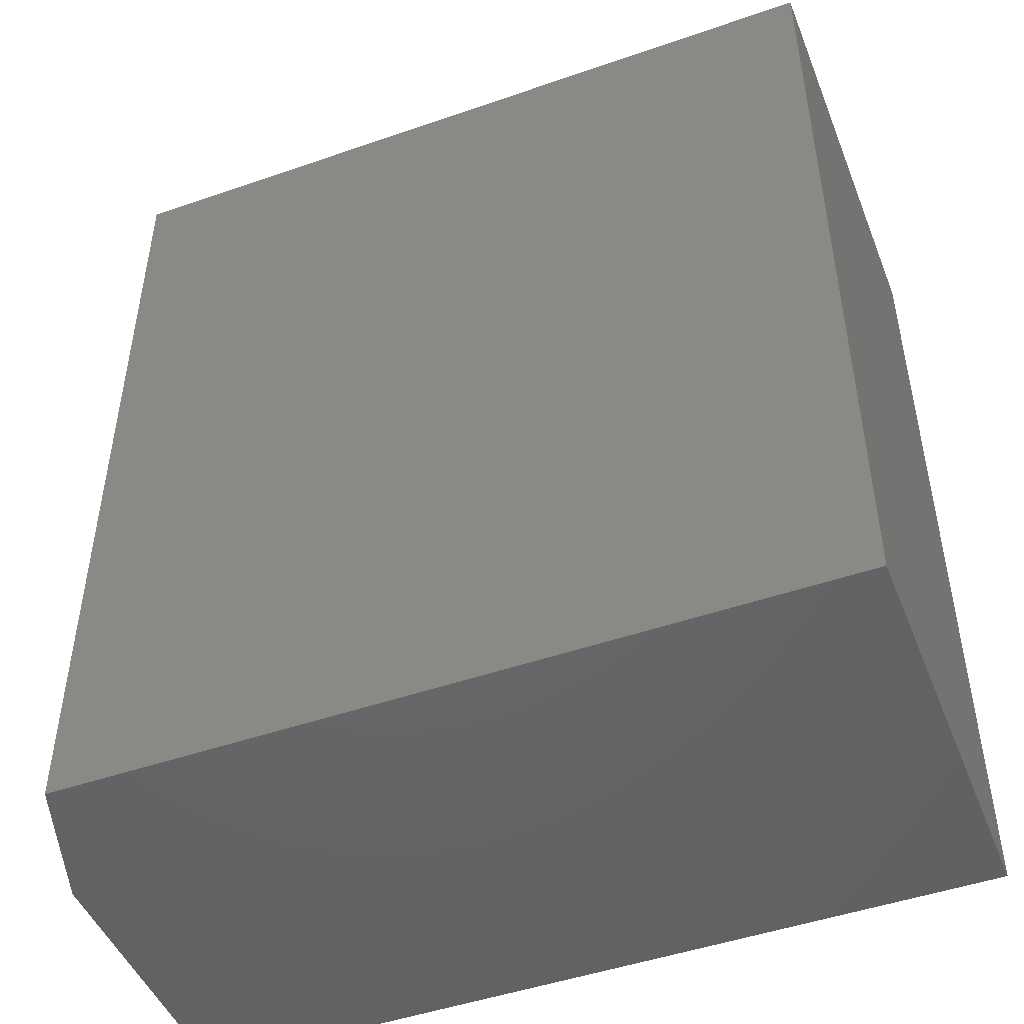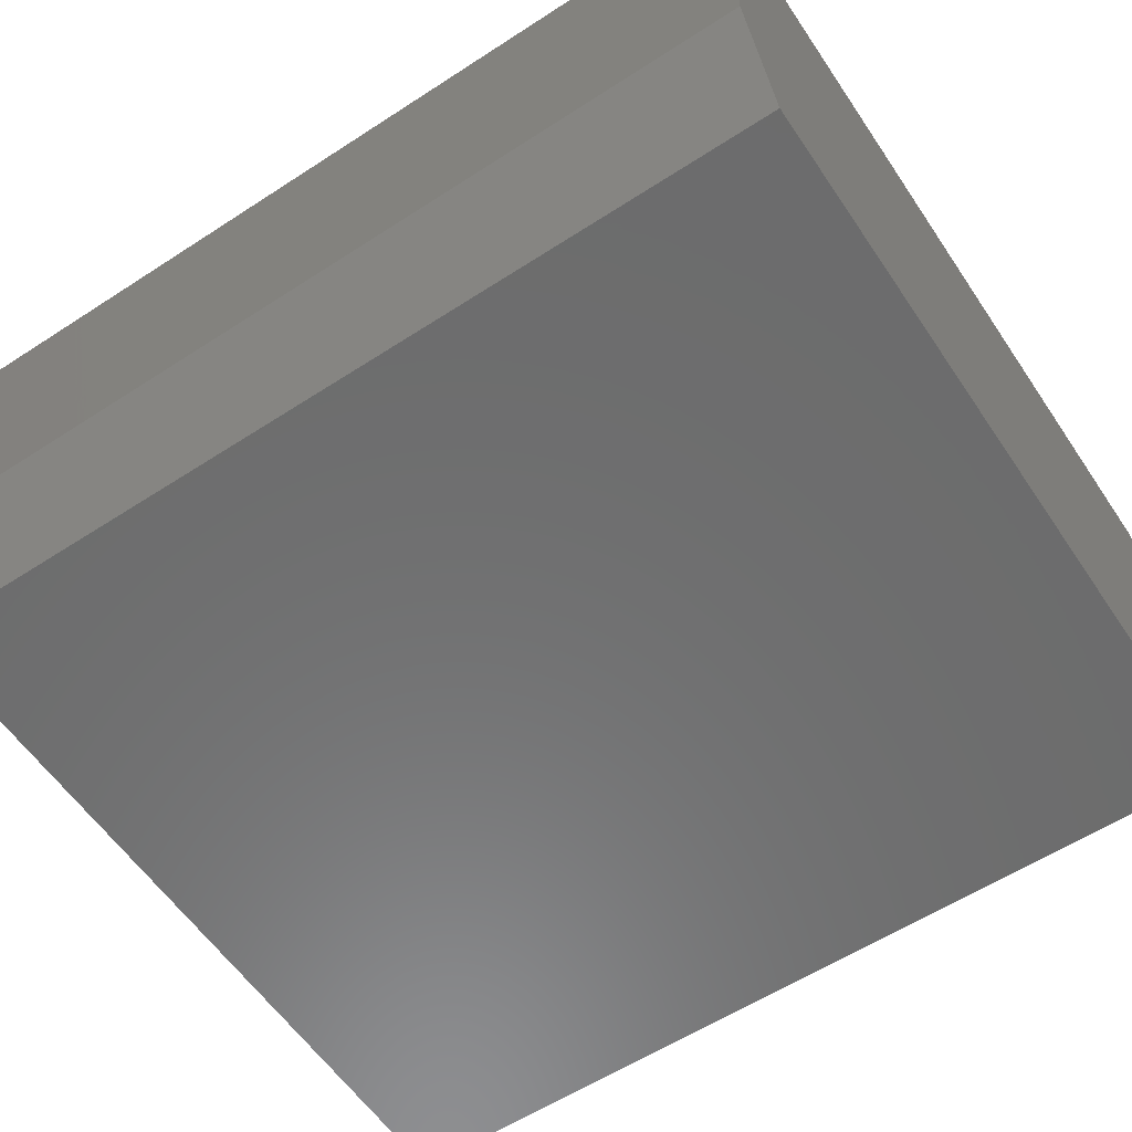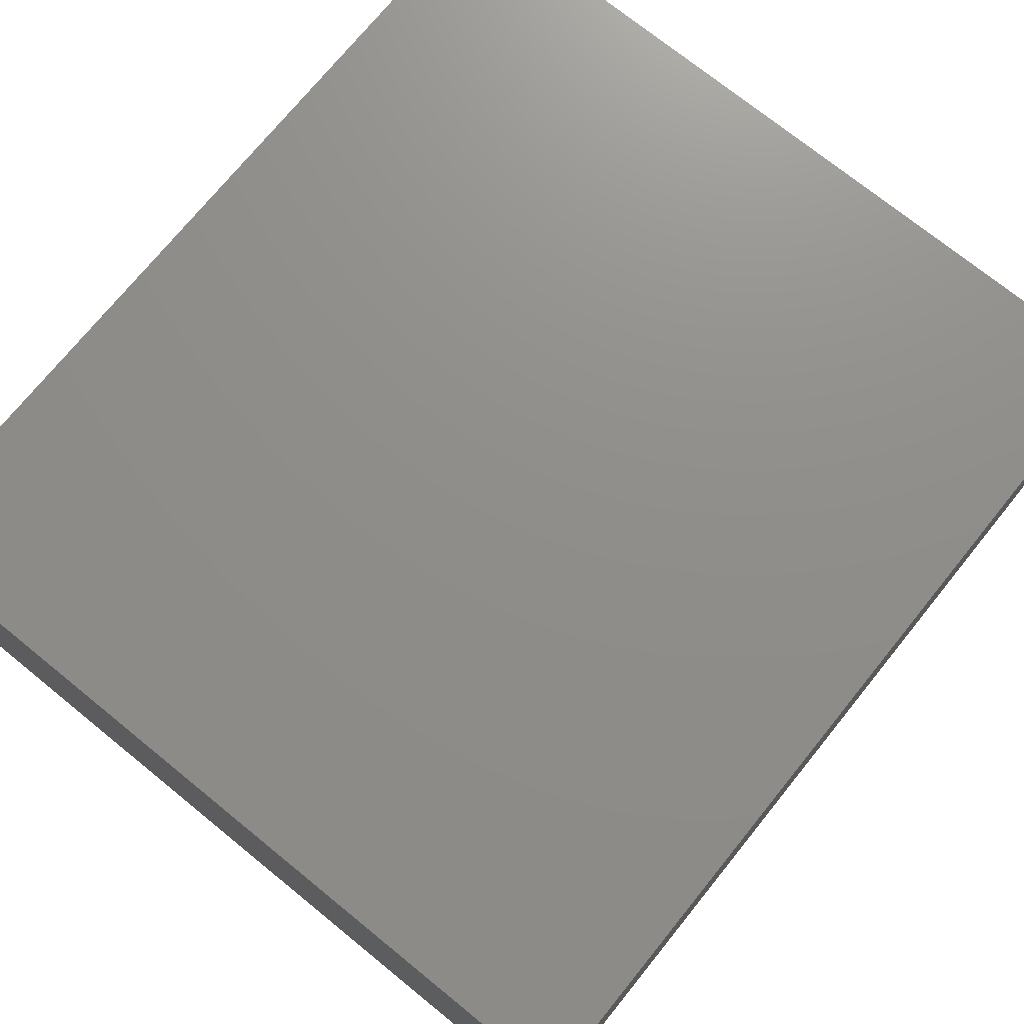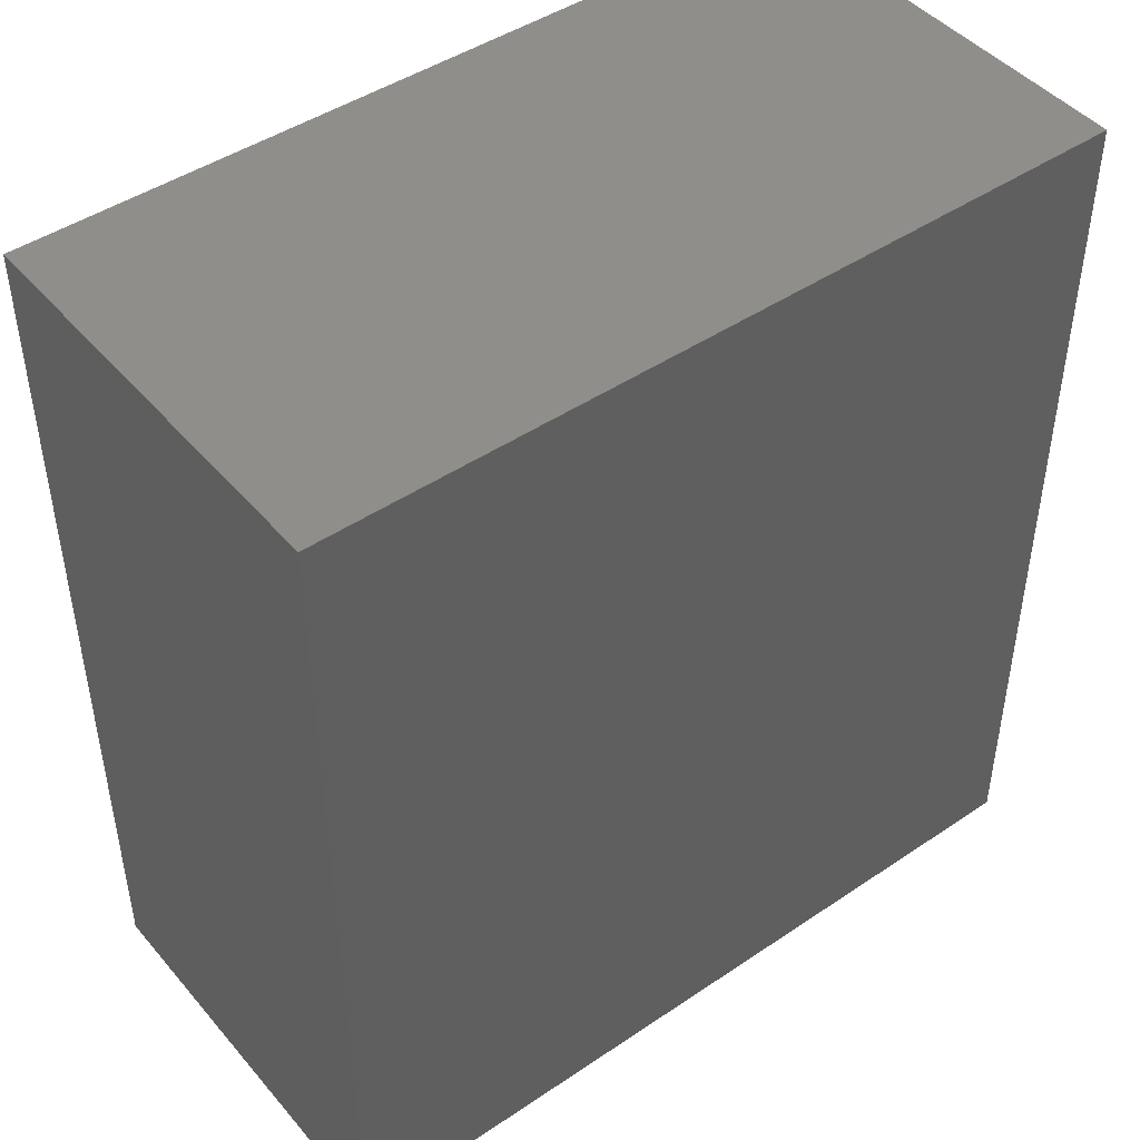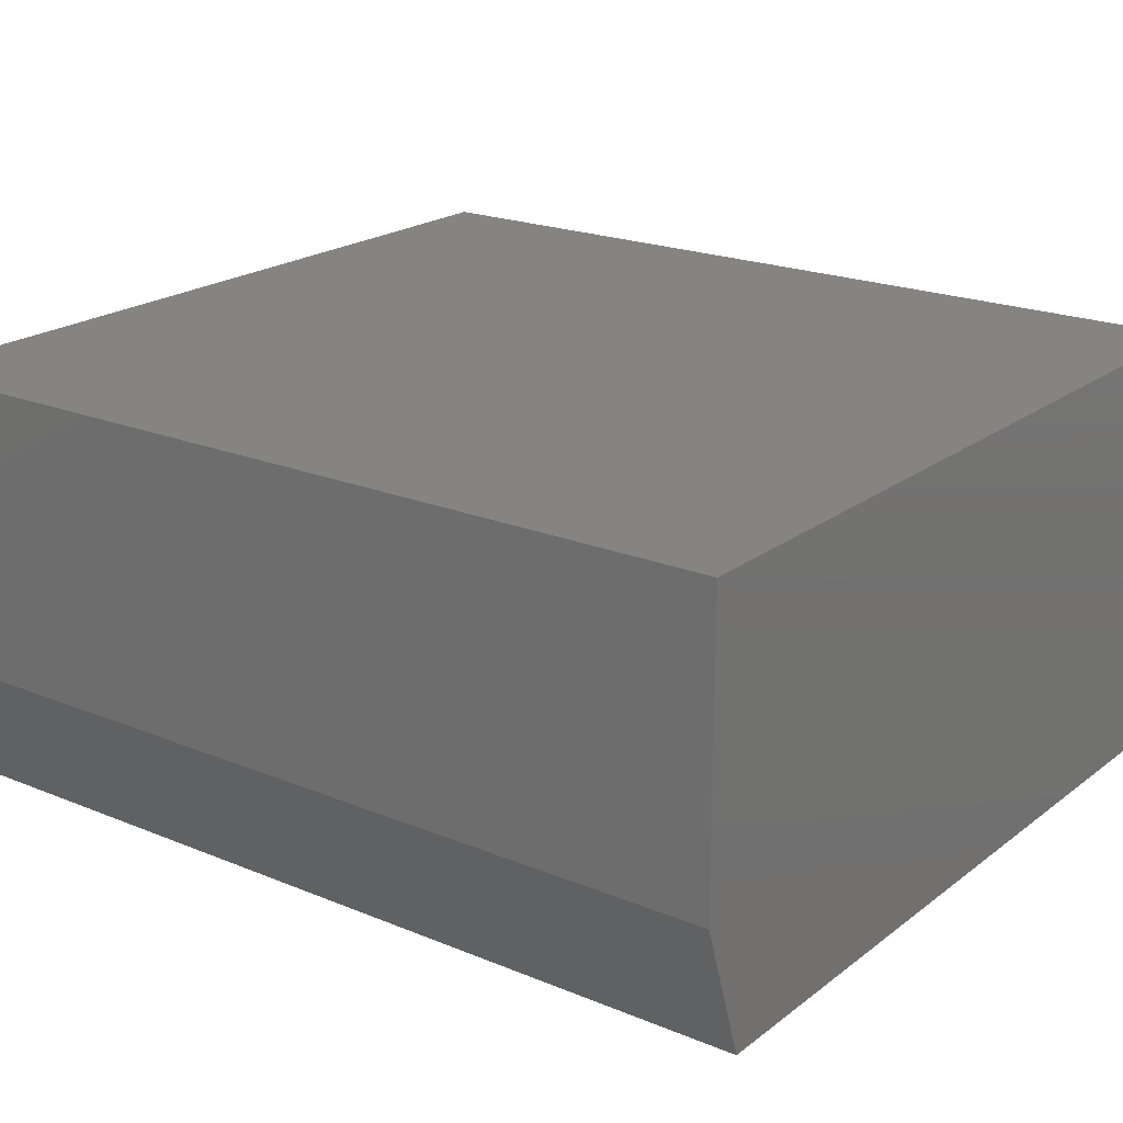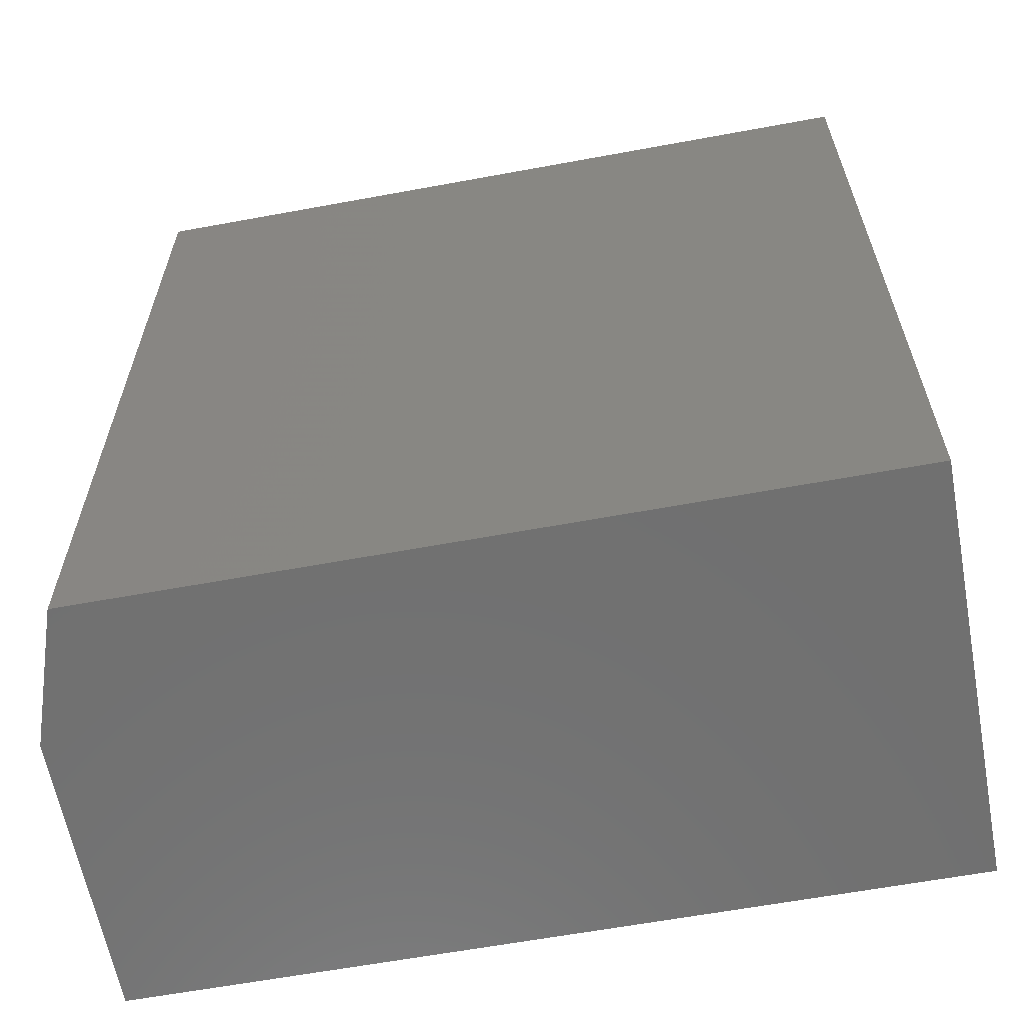
<metadata>
{"format":"stl","ext":"stl","renderer":"f3d","projection":"perspective","resolution":1024,"background":"white","views":[{"elev":-47.8,"azim":-158.7,"up":"+Y"},{"elev":-58.7,"azim":123.8,"up":"+Z"},{"elev":73.5,"azim":39.0,"up":"+Z"},{"elev":45.7,"azim":-37.8,"up":"+Y"},{"elev":20.7,"azim":126.7,"up":"+Z"},{"elev":-62.2,"azim":-169.4,"up":"+Y"}]}
</metadata>
<code>
# stl→obj: 10 verts, 16 faces
v -0.2578 -0.2812 0
v -0.2578 0.3438 0
v 0.2833 -0.2812 0
v 0.2833 0.3438 0
v -0.2578 0.3438 0.2969
v 0.3146 0.3438 0.2969
v 0.3146 0.3438 0.09375
v 0.3146 -0.2812 0.2969
v 0.3146 -0.2812 0.09375
v -0.2578 -0.2812 0.2969
f 1 2 3
f 3 2 4
f 2 5 4
f 4 5 6
f 4 6 7
f 8 9 6
f 6 9 7
f 10 1 8
f 8 1 3
f 8 3 9
f 9 3 7
f 7 3 4
f 10 8 5
f 5 8 6
f 5 2 10
f 10 2 1

</code>
